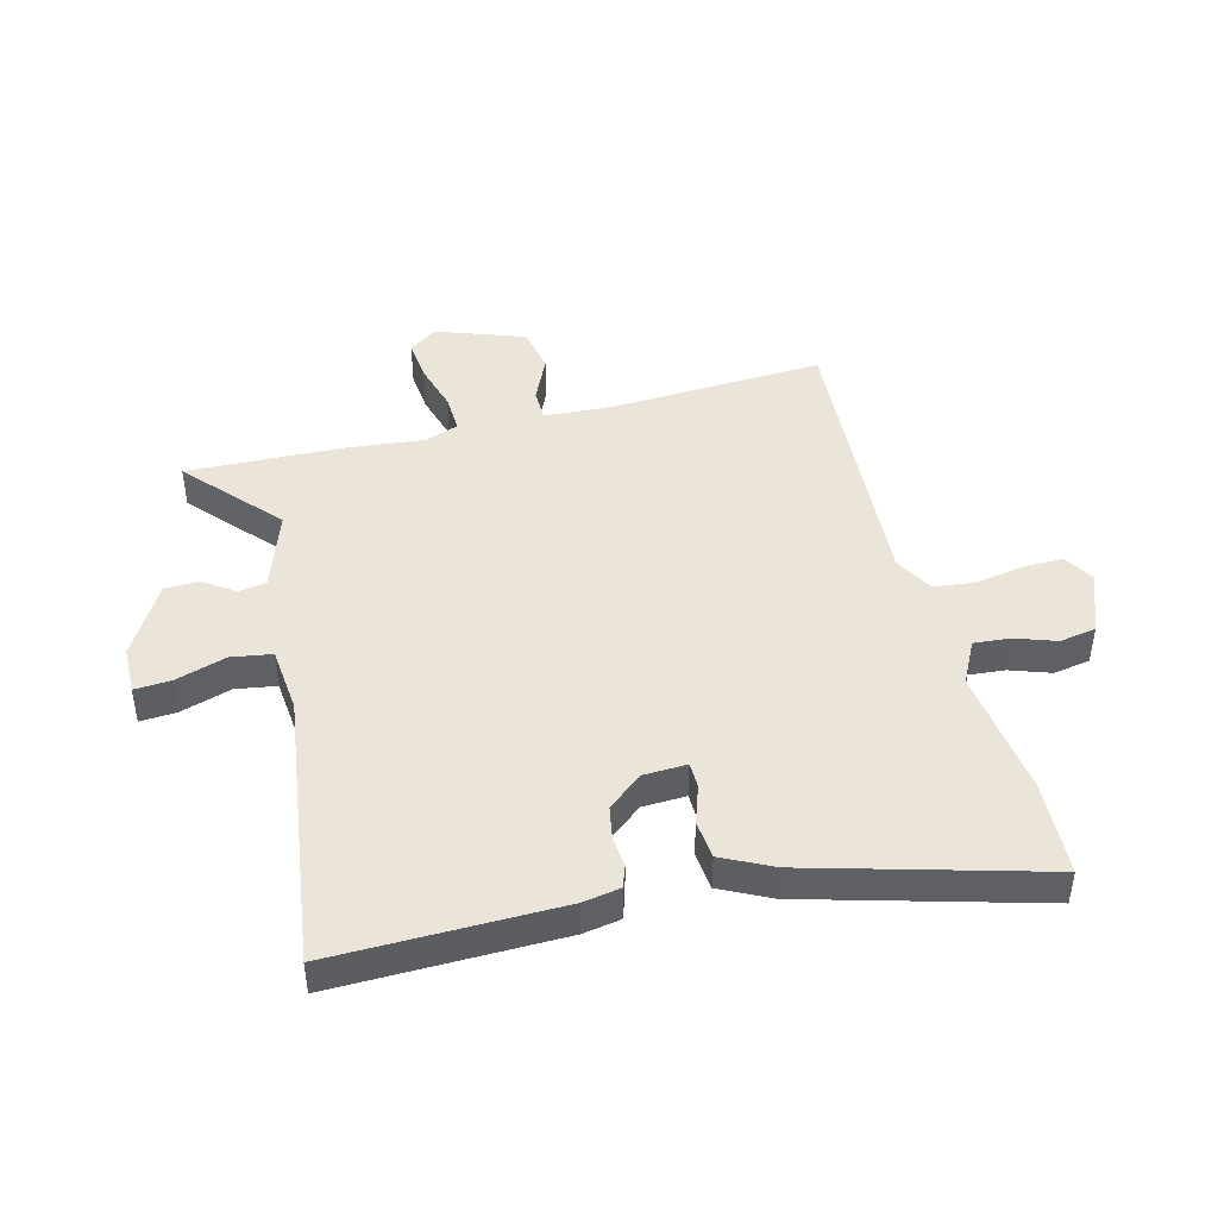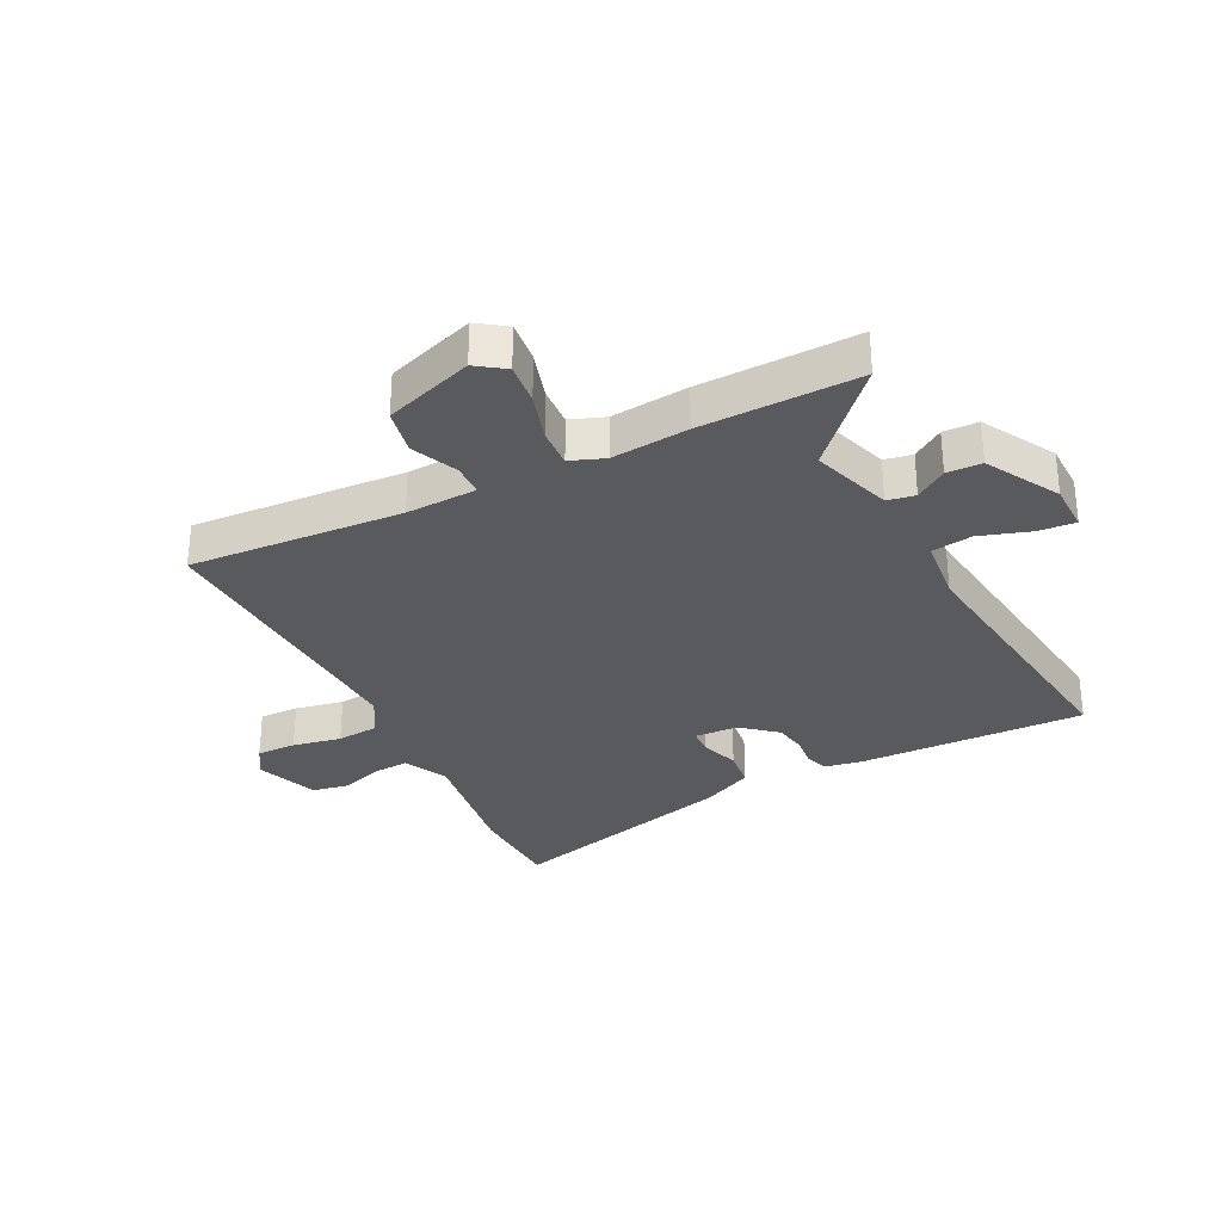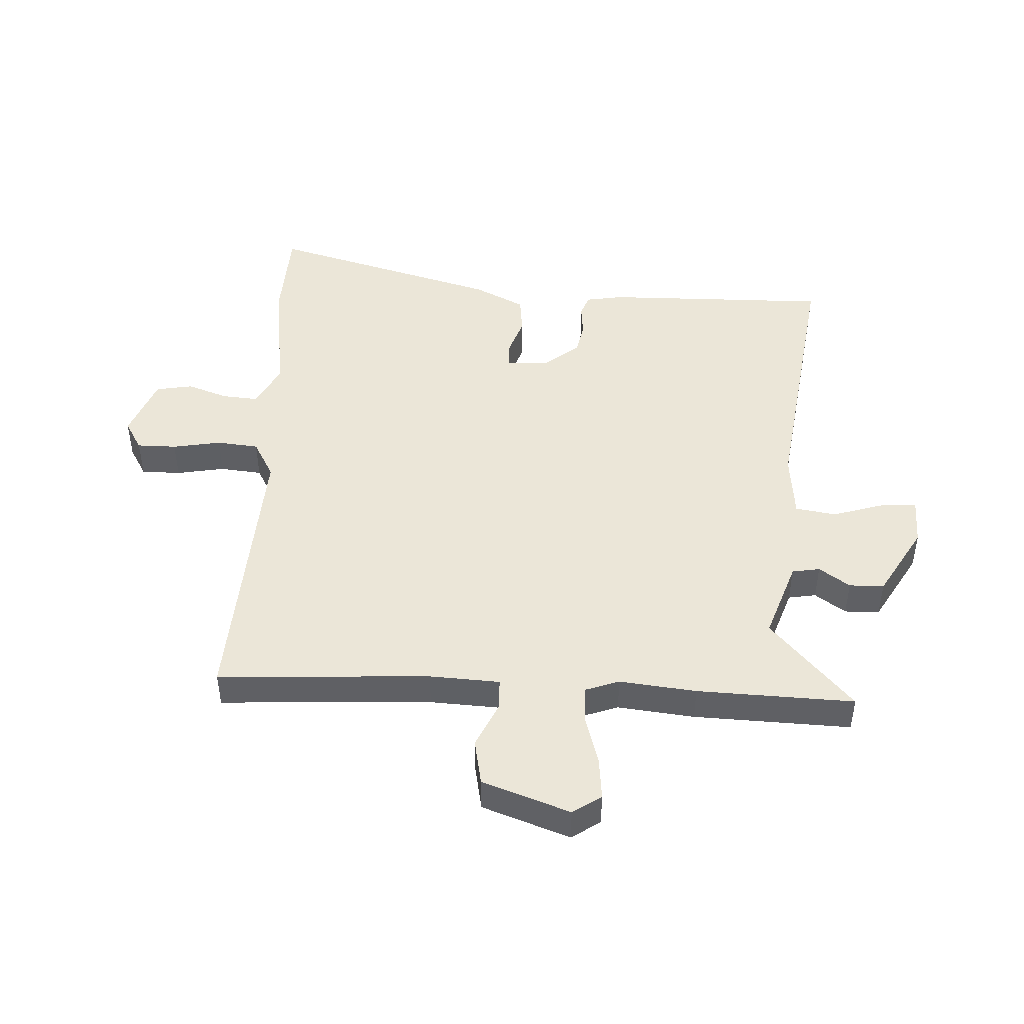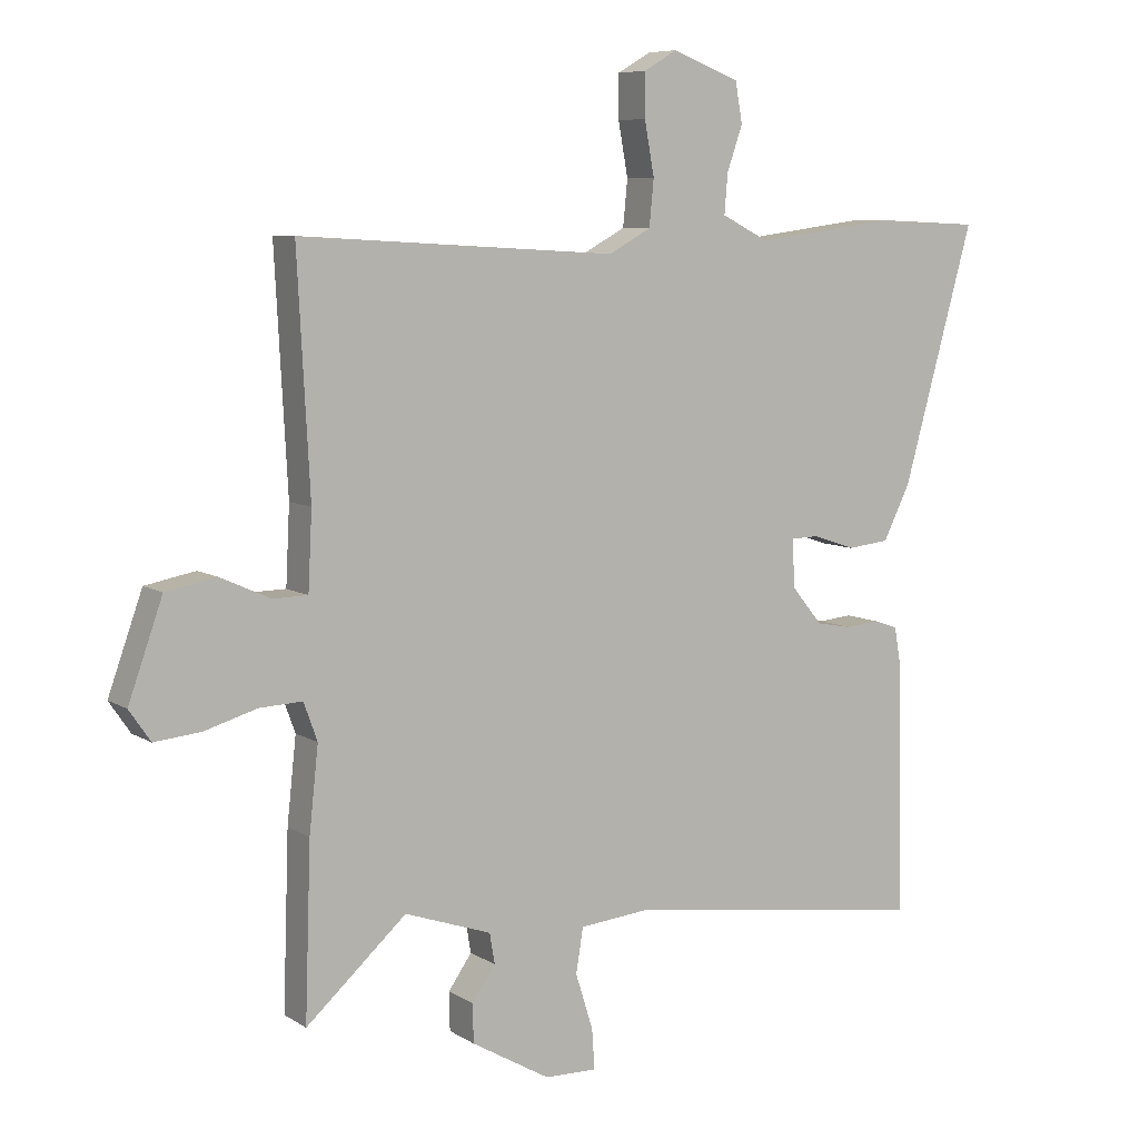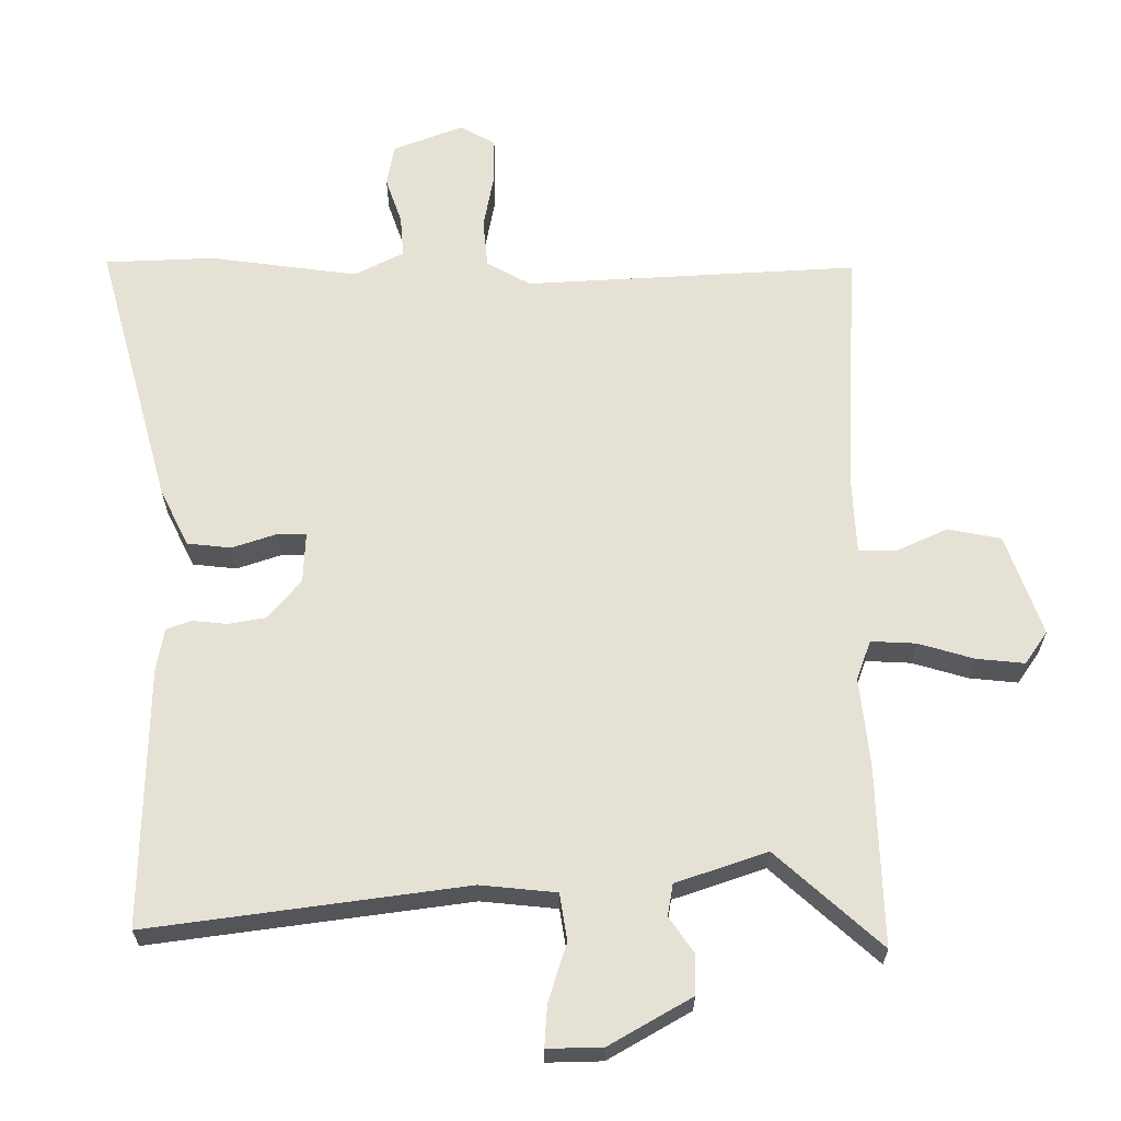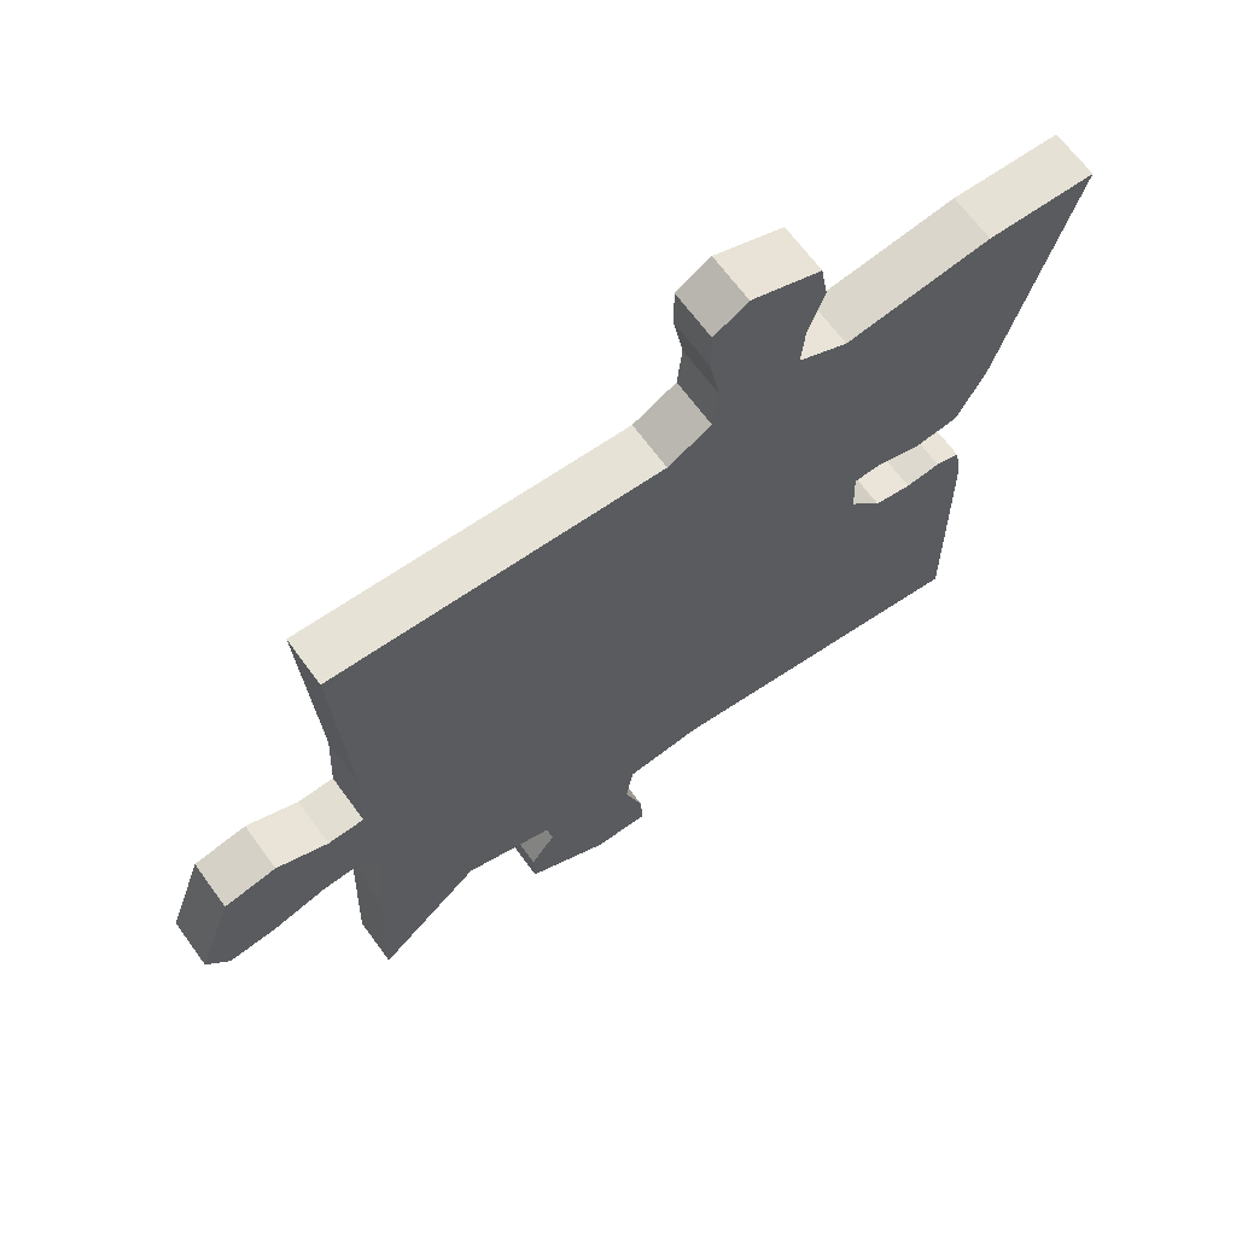
<metadata>
{"format":"obj","ext":"obj","renderer":"f3d","projection":"perspective","resolution":1024,"background":"white","views":[{"elev":45.1,"azim":-104.4,"up":"+Y"},{"elev":-31.1,"azim":116.1,"up":"+Y"},{"elev":46.4,"azim":92.9,"up":"+Y"},{"elev":7.6,"azim":148.9,"up":"+Z"},{"elev":-25.7,"azim":0.1,"up":"+Z"},{"elev":66.6,"azim":143.9,"up":"+Z"}]}
</metadata>
<code>
v 0.494 0.07 -0.328
v 0.503 0.07 -0.594
v 0.348 0.07 -0.455
v 0.214 0.07 -0.501
v 0.206 0.07 -0.548
v 0.242 0.07 -0.6
v 0.241 0.07 -0.659
v 0.12 0.07 -0.729
v 0.039 0.07 -0.731
v 0.043 0.07 -0.669
v 0.07 0.07 -0.583
v 0.059 0.07 -0.514
v -0.053 0.07 -0.503
v -0.52 0.07 -0.567
v -0.514 0.07 -0.183
v -0.503 0.07 -0.12
v -0.466 0.07 -0.107
v -0.414 0.07 -0.112
v -0.359 0.07 -0.102
v -0.311 0.07 -0.044
v -0.308 0.07 0.03
v -0.351 0.07 0.031
v -0.416 0.07 0.009
v -0.481 0.07 0.016
v -0.523 0.07 0.101
v -0.632 0.07 0.494
v -0.47 0.07 0.501
v -0.253 0.07 0.472
v -0.18 0.07 0.509
v -0.185 0.07 0.57
v -0.209 0.07 0.639
v -0.198 0.07 0.701
v -0.094 0.07 0.741
v -0.043 0.07 0.711
v -0.043 0.07 0.644
v -0.058 0.07 0.562
v -0.051 0.07 0.491
v 0.014 0.07 0.455
v 0.504 0.07 0.483
v 0.485 0.07 0.123
v 0.491 0.07 0.004
v 0.545 0.07 0.003
v 0.622 0.07 0.038
v 0.7 0.07 0.023
v 0.753 0.07 -0.126
v 0.72 0.07 -0.174
v 0.649 0.07 -0.167
v 0.567 0.07 -0.143
v 0.501 0.07 -0.14
v 0.48 0.07 -0.198
v 0.494 0 -0.328
v 0.503 0 -0.594
v 0.348 0 -0.455
v 0.214 0 -0.501
v 0.206 0 -0.548
v 0.242 0 -0.6
v 0.241 0 -0.659
v 0.12 0 -0.729
v 0.039 0 -0.731
v 0.043 0 -0.669
v 0.07 0 -0.583
v 0.059 0 -0.514
v -0.053 0 -0.503
v -0.52 0 -0.567
v -0.514 0 -0.183
v -0.503 0 -0.12
v -0.466 0 -0.107
v -0.414 0 -0.112
v -0.359 0 -0.102
v -0.311 0 -0.044
v -0.308 0 0.03
v -0.351 0 0.031
v -0.416 0 0.009
v -0.481 0 0.016
v -0.523 0 0.101
v -0.632 0 0.494
v -0.47 0 0.501
v -0.253 0 0.472
v -0.18 0 0.509
v -0.185 0 0.57
v -0.209 0 0.639
v -0.198 0 0.701
v -0.094 0 0.741
v -0.043 0 0.711
v -0.043 0 0.644
v -0.058 0 0.562
v -0.051 0 0.491
v 0.014 0 0.455
v 0.504 0 0.483
v 0.485 0 0.123
v 0.491 0 0.004
v 0.545 0 0.003
v 0.622 0 0.038
v 0.7 0 0.023
v 0.753 0 -0.126
v 0.72 0 -0.174
v 0.649 0 -0.167
v 0.567 0 -0.143
v 0.501 0 -0.14
v 0.48 0 -0.198
f 45 46 47 48
f 45 48 49
f 42 43 44 45
f 41 42 45 49
f 38 39 40
f 37 38 40 41
f 33 34 35 36
f 33 36 37
f 30 31 32 33
f 29 30 33 37
f 28 29 37 41
f 22 23 24 25
f 21 22 25 26
f 15 16 17 18
f 13 14 15 18
f 12 13 18 19
f 8 9 10 11
f 8 11 12
f 5 6 7 8
f 4 5 8 12
f 3 4 12 19
f 50 1 2 3
f 21 26 27 28
f 20 21 28 41
f 20 41 49 50
f 3 19 20 50
f 98 97 96 95
f 99 98 95
f 95 94 93 92
f 99 95 92 91
f 90 89 88
f 91 90 88 87
f 86 85 84 83
f 87 86 83
f 83 82 81 80
f 87 83 80 79
f 91 87 79 78
f 75 74 73 72
f 76 75 72 71
f 68 67 66 65
f 68 65 64 63
f 69 68 63 62
f 61 60 59 58
f 62 61 58
f 58 57 56 55
f 62 58 55 54
f 69 62 54 53
f 53 52 51 100
f 78 77 76 71
f 91 78 71 70
f 100 99 91 70
f 100 70 69 53
f 1 51 52 2
f 2 52 53 3
f 3 53 54 4
f 4 54 55 5
f 5 55 56 6
f 6 56 57 7
f 7 57 58 8
f 8 58 59 9
f 9 59 60 10
f 10 60 61 11
f 11 61 62 12
f 12 62 63 13
f 13 63 64 14
f 14 64 65 15
f 15 65 66 16
f 16 66 67 17
f 17 67 68 18
f 18 68 69 19
f 19 69 70 20
f 20 70 71 21
f 21 71 72 22
f 22 72 73 23
f 23 73 74 24
f 24 74 75 25
f 25 75 76 26
f 26 76 77 27
f 27 77 78 28
f 28 78 79 29
f 29 79 80 30
f 30 80 81 31
f 31 81 82 32
f 32 82 83 33
f 33 83 84 34
f 34 84 85 35
f 35 85 86 36
f 36 86 87 37
f 37 87 88 38
f 38 88 89 39
f 39 89 90 40
f 40 90 91 41
f 41 91 92 42
f 42 92 93 43
f 43 93 94 44
f 44 94 95 45
f 45 95 96 46
f 46 96 97 47
f 47 97 98 48
f 48 98 99 49
f 49 99 100 50
f 50 100 51 1

</code>
